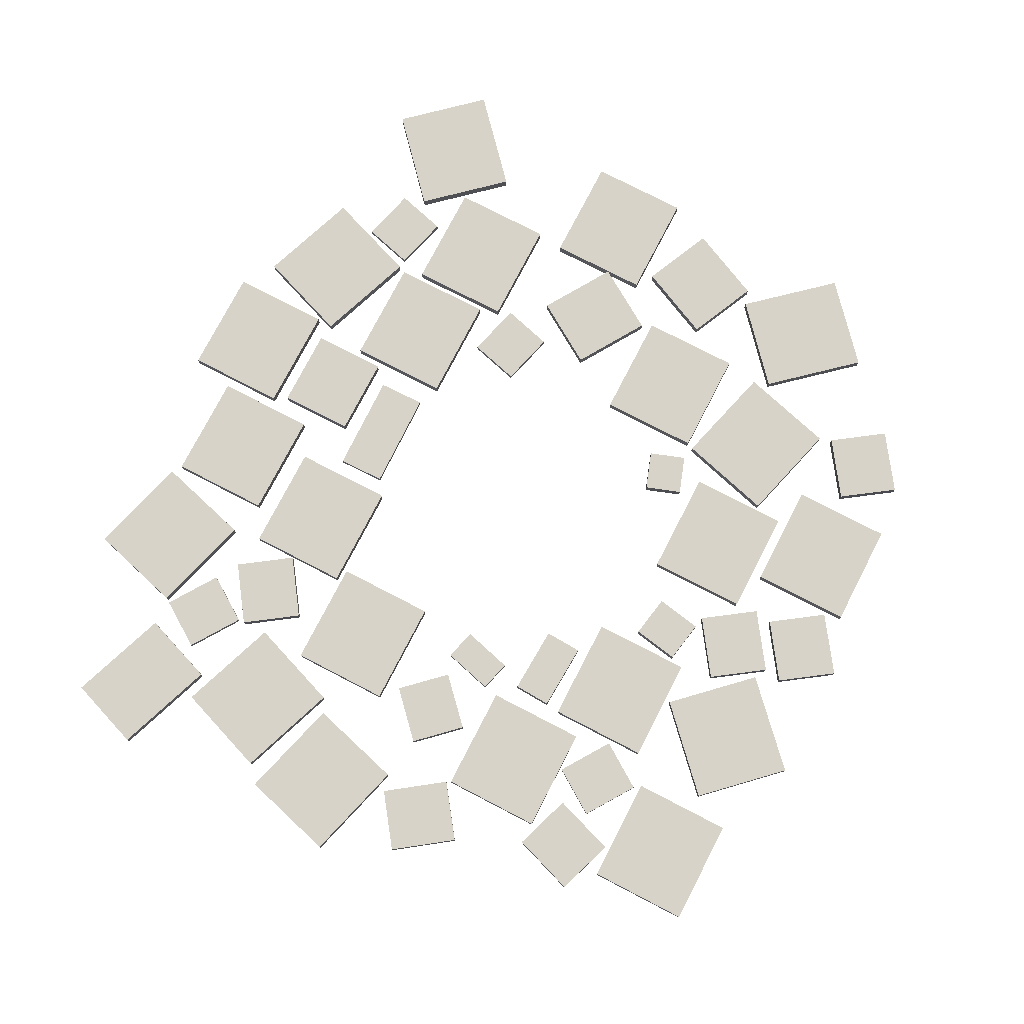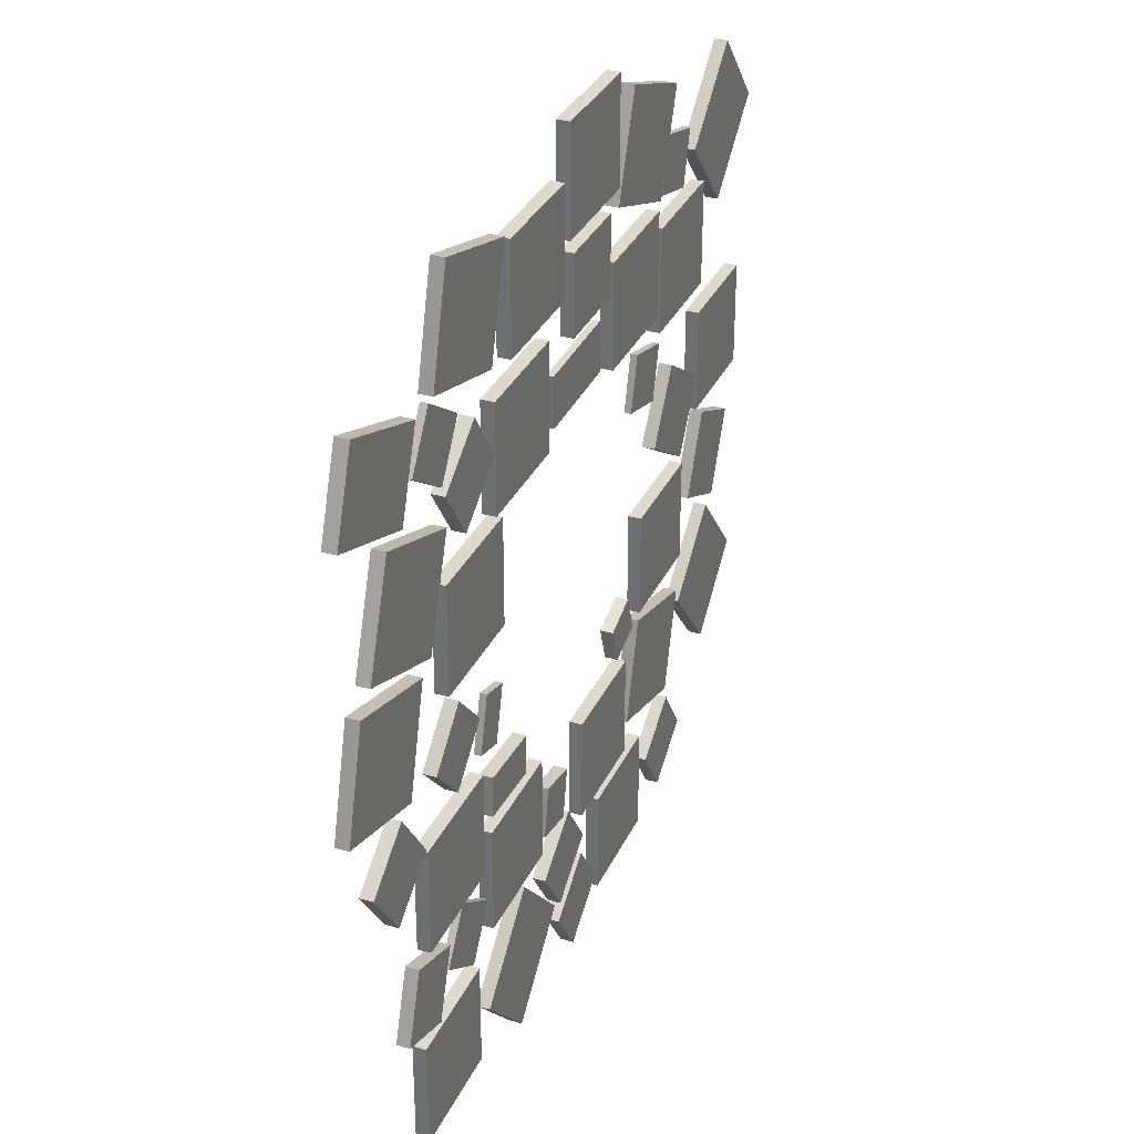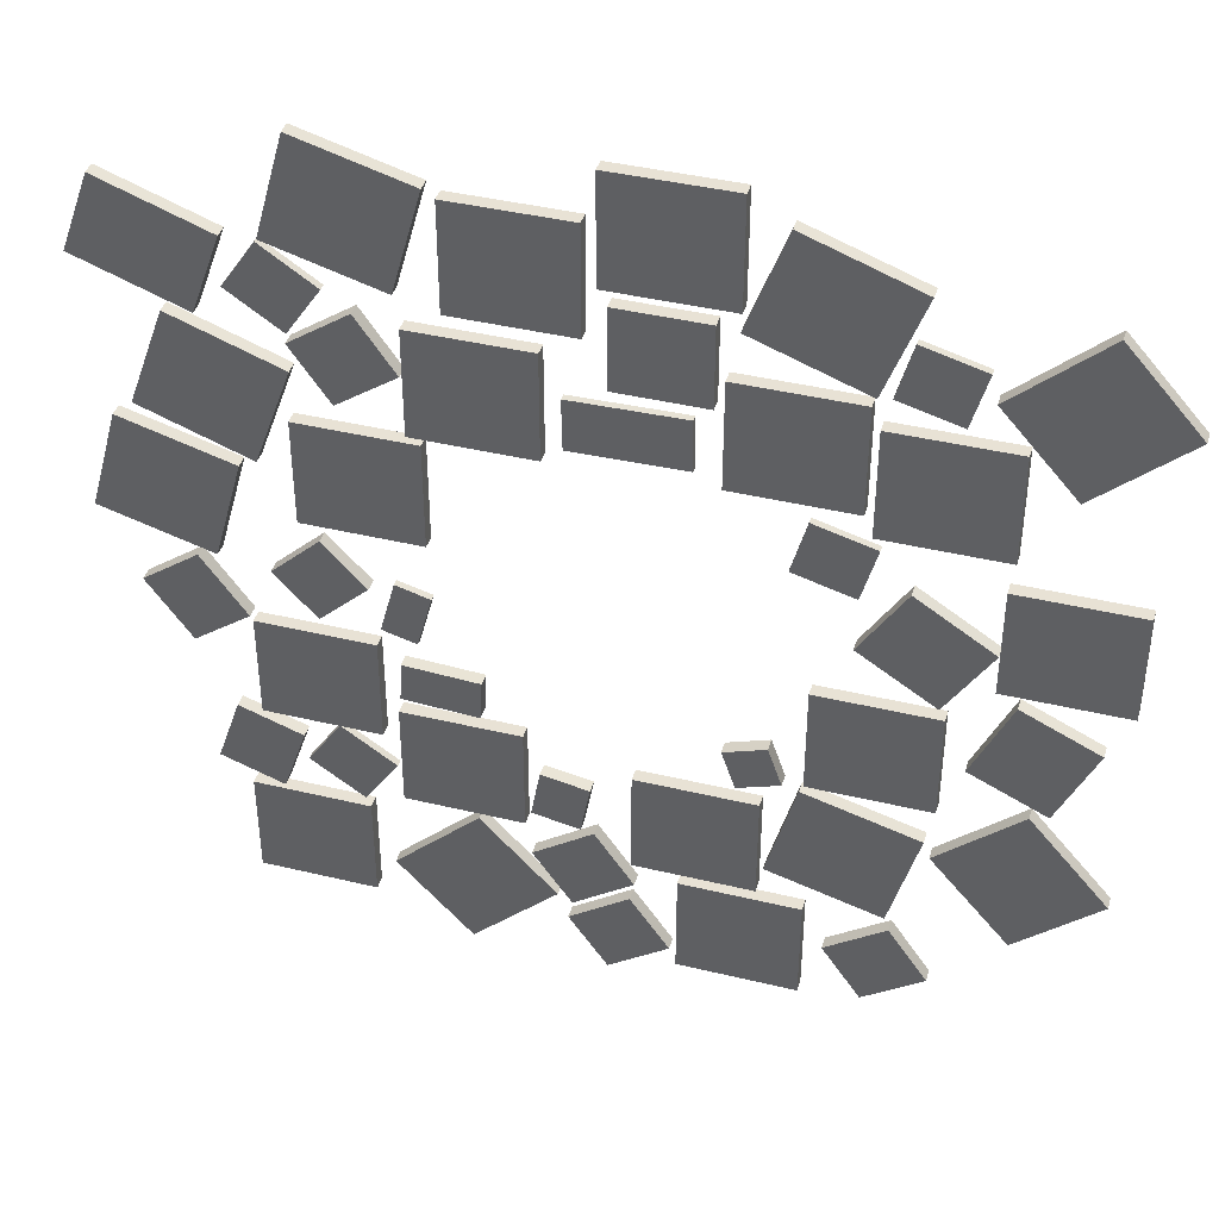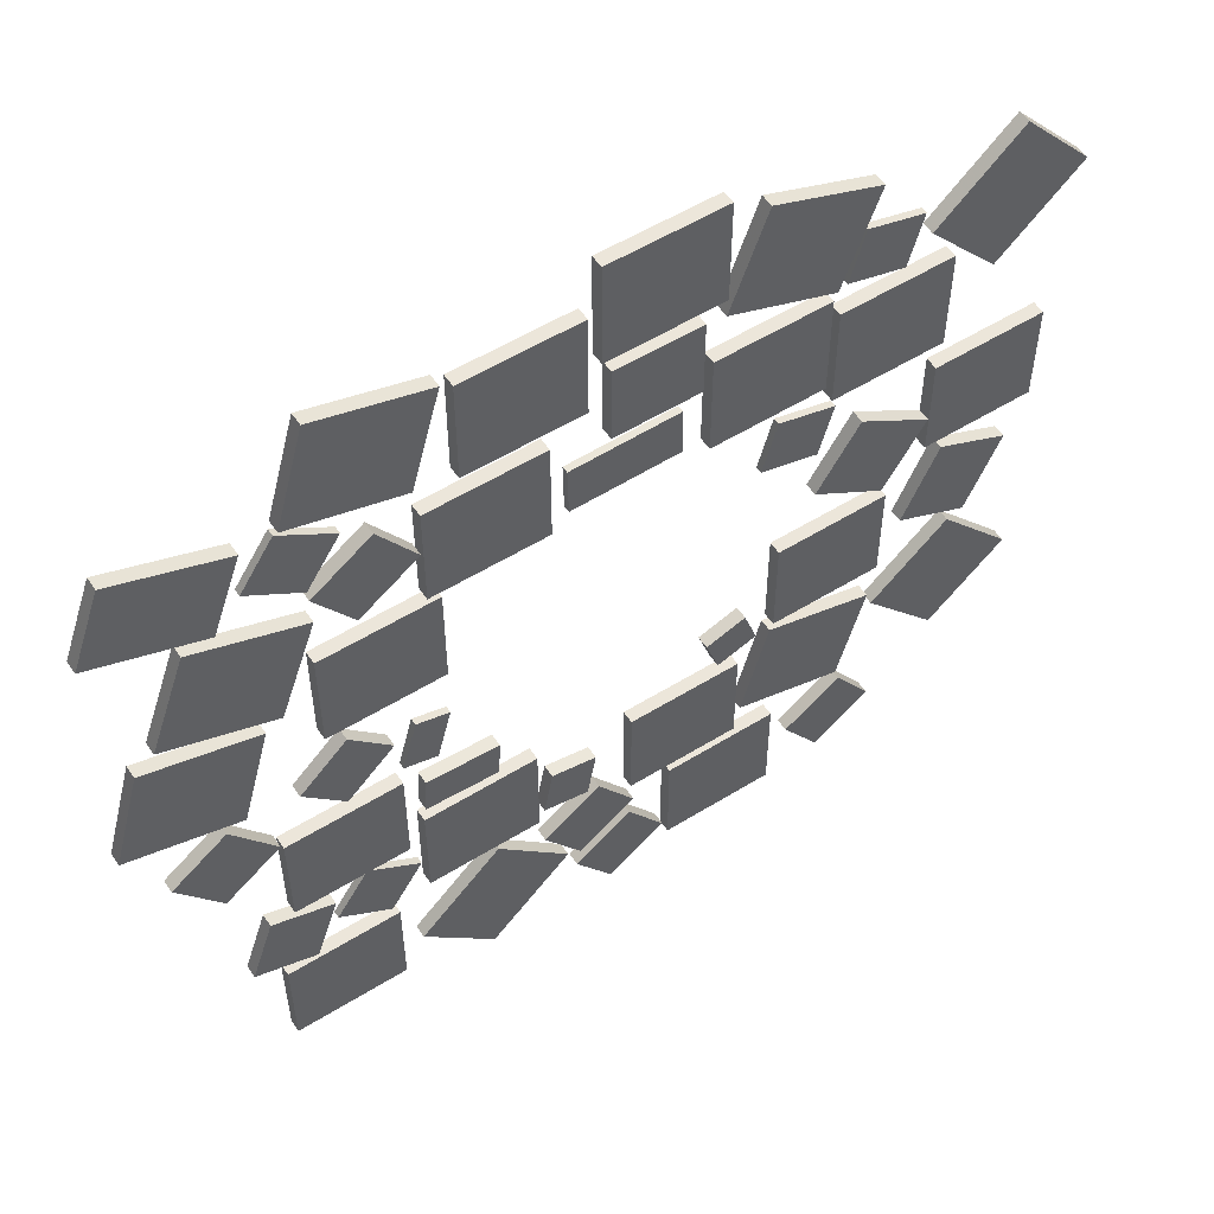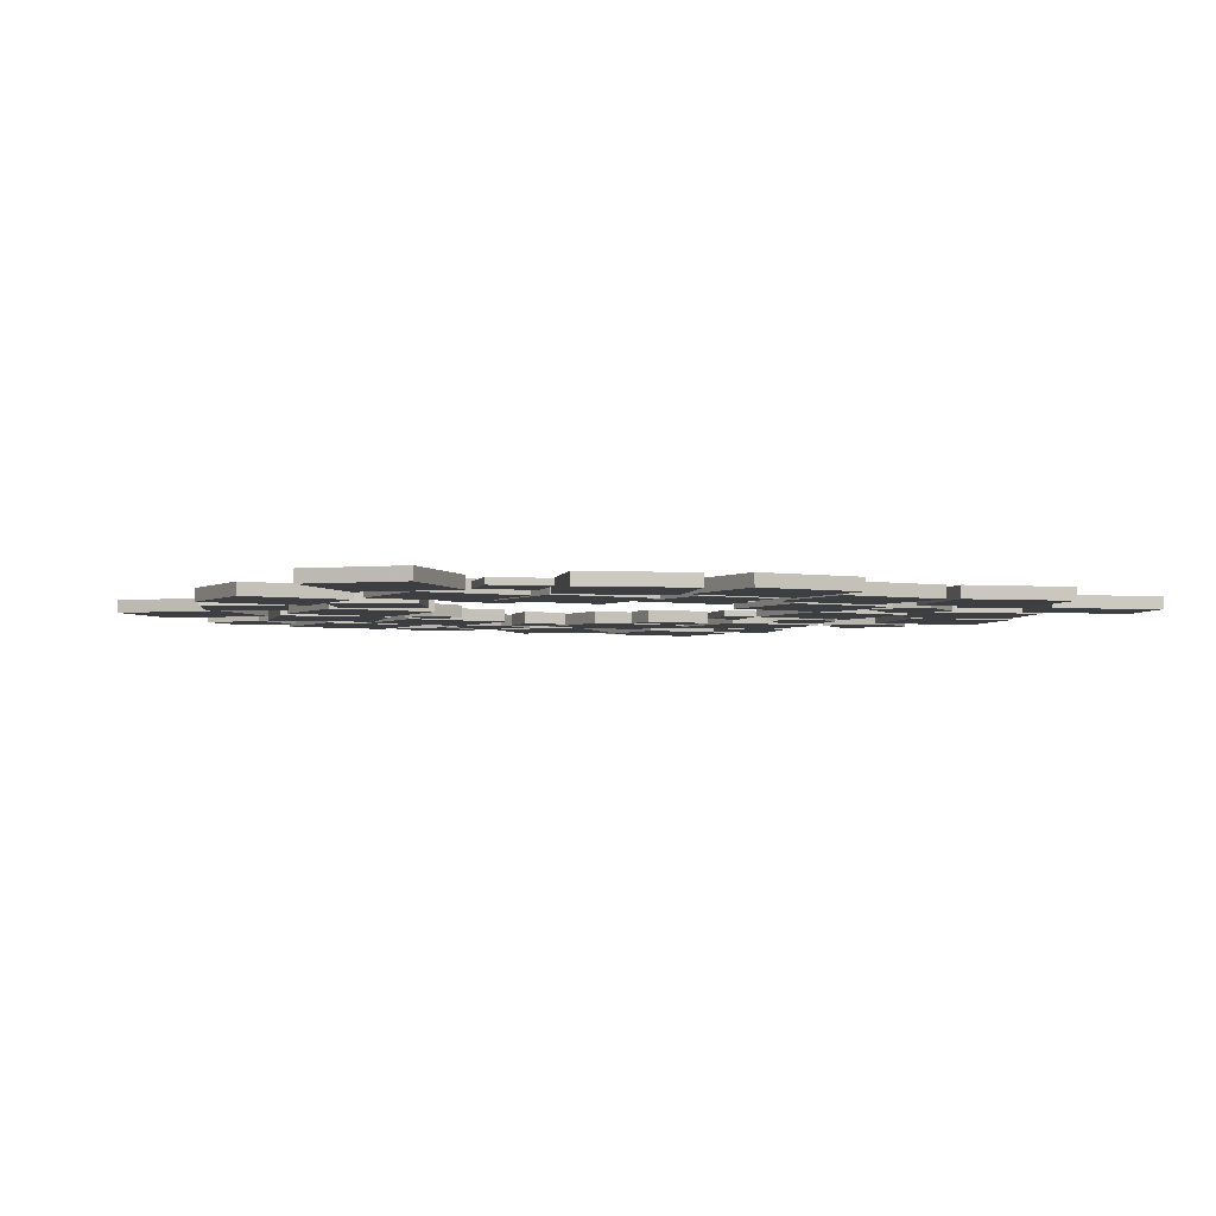
<metadata>
{"format":"obj","ext":"obj","renderer":"f3d","projection":"perspective","resolution":1024,"background":"white","views":[{"elev":76.8,"azim":117.4,"up":"+Y"},{"elev":32.0,"azim":111.8,"up":"+Z"},{"elev":40.9,"azim":-163.6,"up":"+Z"},{"elev":54.4,"azim":146.7,"up":"+Z"},{"elev":-3.2,"azim":-30.0,"up":"+Y"}]}
</metadata>
<code>
v -193.8 -0 -18.22
v -187.8 -0 -20.33
v -193.8 1.927 -18.22
v -187.8 1.927 -20.33
v -195.9 1.927 -23.98
v -189.8 1.927 -26.1
v -195.9 -0 -23.98
v -189.8 -0 -26.1
f 1 2 4 3
f 3 4 6 5
f 5 6 8 7
f 7 8 2 1
f 2 8 6 4
f 7 1 3 5
v -215.8 -0 -7.485
v -198.7 -0 -7.485
v -215.8 1.927 -7.485
v -198.7 1.927 -7.485
v -215.8 1.927 -23.36
v -198.7 1.927 -23.36
v -215.8 -0 -23.36
v -198.7 -0 -23.36
f 9 10 12 11
f 11 12 14 13
f 13 14 16 15
f 15 16 10 9
f 10 16 14 12
f 15 9 11 13
v -214.7 -0 -28.95
v -198.1 -0 -24.45
v -214.7 1.927 -28.95
v -198.1 1.927 -24.45
v -210.5 1.927 -44.27
v -194 1.927 -39.77
v -210.5 -0 -44.27
v -194 -0 -39.77
f 17 18 20 19
f 19 20 22 21
f 21 22 24 23
f 23 24 18 17
f 18 24 22 20
f 23 17 19 21
v -238.7 -0 14.49
v -221.5 -0 14.49
v -238.7 1.927 14.49
v -221.5 1.927 14.49
v -238.7 1.927 -1.385
v -221.5 1.927 -1.385
v -238.7 -0 -1.385
v -221.5 -0 -1.385
f 25 26 28 27
f 27 28 30 29
f 29 30 32 31
f 31 32 26 25
f 26 32 30 28
f 31 25 27 29
v -230 -0 -20.27
v -235.5 -0 -8.335
v -230 1.927 -20.27
v -235.5 1.927 -8.335
v -218.9 1.927 -15.18
v -224.4 1.927 -3.247
v -218.9 -0 -15.18
v -224.4 -0 -3.247
f 33 34 36 35
f 35 36 38 37
f 37 38 40 39
f 39 40 34 33
f 34 40 38 36
f 39 33 35 37
v -238.8 -0 -33.89
v -227.5 -0 -21.03
v -238.8 1.927 -33.89
v -227.5 1.927 -21.03
v -226.9 1.927 -44.38
v -215.6 1.927 -31.52
v -226.9 -0 -44.38
v -215.6 -0 -31.52
f 41 42 44 43
f 43 44 46 45
f 45 46 48 47
f 47 48 42 41
f 42 48 46 44
f 47 41 43 45
v -211.2 -0 -46.31
v -202.4 -0 -52.38
v -211.2 1.927 -46.31
v -202.4 1.927 -52.38
v -216.8 1.927 -54.4
v -208.1 1.927 -60.47
v -216.8 -0 -54.4
v -208.1 -0 -60.47
f 49 50 52 51
f 51 52 54 53
f 53 54 56 55
f 55 56 50 49
f 50 56 54 52
f 55 49 51 53
v -206.1 0.4558 16.9
v -197.4 0.4558 19.25
v -206.1 1.471 16.9
v -197.4 1.471 19.25
v -203.9 1.471 8.824
v -195.2 1.471 11.17
v -203.9 0.4558 8.824
v -195.2 0.4558 11.17
f 57 58 60 59
f 59 60 62 61
f 61 62 64 63
f 63 64 58 57
f 58 64 62 60
f 63 57 59 61
v -203.9 -0 38.01
v -186.8 -0 38.01
v -203.9 1.927 38.01
v -186.8 1.927 38.01
v -203.9 1.927 22.13
v -186.8 1.927 22.13
v -203.9 -0 22.13
v -186.8 -0 22.13
f 65 66 68 67
f 67 68 70 69
f 69 70 72 71
f 71 72 66 65
f 66 72 70 68
f 71 65 67 69
v -209.9 -0 54.15
v -193.8 -0 60.01
v -209.9 1.927 54.15
v -193.8 1.927 60.01
v -204.5 1.927 39.23
v -188.4 1.927 45.09
v -204.5 -0 39.23
v -188.4 -0 45.09
f 73 74 76 75
f 75 76 78 77
f 77 78 80 79
f 79 80 74 73
f 74 80 78 76
f 79 73 75 77
v -230.8 -0 52.73
v -218 -0 41.29
v -230.8 1.927 52.73
v -218 1.927 41.29
v -241.4 1.927 40.91
v -228.6 1.927 29.47
v -241.4 -0 40.91
v -228.6 -0 29.47
f 81 82 84 83
f 83 84 86 85
f 85 86 88 87
f 87 88 82 81
f 82 88 86 84
f 87 81 83 85
v -217.1 0.4558 44.93
v -208.3 0.4558 47.28
v -217.1 1.471 44.93
v -208.3 1.471 47.28
v -214.9 1.471 36.86
v -206.2 1.471 39.21
v -214.9 0.4558 36.86
v -206.2 0.4558 39.21
f 89 90 92 91
f 91 92 94 93
f 93 94 96 95
f 95 96 90 89
f 90 96 94 92
f 95 89 91 93
v -125.2 -0 46.3
v -109.1 -0 52.16
v -125.2 1.927 46.3
v -109.1 1.927 52.16
v -120.9 1.927 34.47
v -104.8 1.927 40.32
v -120.9 -0 34.47
v -104.8 -0 40.32
f 97 98 100 99
f 99 100 102 101
f 101 102 104 103
f 103 104 98 97
f 98 104 102 100
f 103 97 99 101
v -149.1 -0 20.48
v -132 -0 20.48
v -149.1 1.927 20.48
v -132 1.927 20.48
v -149.1 1.927 4.601
v -132 1.927 4.601
v -149.1 -0 4.601
v -132 -0 4.601
f 105 106 108 107
f 107 108 110 109
f 109 110 112 111
f 111 112 106 105
f 106 112 110 108
f 111 105 107 109
v -164.3 -0 37.33
v -147.2 -0 37.33
v -164.3 1.927 37.33
v -147.2 1.927 37.33
v -164.3 1.927 21.46
v -147.2 1.927 21.46
v -164.3 -0 21.46
v -147.2 -0 21.46
f 113 114 116 115
f 115 116 118 117
f 117 118 120 119
f 119 120 114 113
f 114 120 118 116
f 119 113 115 117
v -137.5 0.4292 40.77
v -129.6 0.4292 46.05
v -137.5 1.498 40.77
v -129.6 1.498 46.05
v -132.6 1.498 33.45
v -124.7 1.498 38.73
v -132.6 0.4292 33.45
v -124.7 0.4292 38.73
f 121 122 124 123
f 123 124 126 125
f 125 126 128 127
f 127 128 122 121
f 122 128 126 124
f 127 121 123 125
v -141.3 -0 38.39
v -132.5 -0 32.32
v -141.3 1.927 38.39
v -132.5 1.927 32.32
v -146.9 1.927 30.3
v -138.1 1.927 24.23
v -146.9 -0 30.3
v -138.1 -0 24.23
f 129 130 132 131
f 131 132 134 133
f 133 134 136 135
f 135 136 130 129
f 130 136 134 132
f 135 129 131 133
v -150.8 -0 57.36
v -134.3 -0 61.99
v -150.8 1.927 57.36
v -134.3 1.927 61.99
v -146.5 1.927 42.07
v -130 1.927 46.7
v -146.5 -0 42.07
v -130 -0 46.7
f 137 138 140 139
f 139 140 142 141
f 141 142 144 143
f 143 144 138 137
f 138 144 142 140
f 143 137 139 141
v -124.8 -0 12
v -108.3 -0 16.62
v -124.8 1.927 12
v -108.3 1.927 16.62
v -120.5 1.927 -3.292
v -104 1.927 1.334
v -120.5 -0 -3.292
v -104 -0 1.334
f 145 146 148 147
f 147 148 150 149
f 149 150 152 151
f 151 152 146 145
f 146 152 150 148
f 151 145 147 149
v -132.7 -0 28.14
v -116.6 -0 33.99
v -132.7 1.927 28.14
v -116.6 1.927 33.99
v -127.3 1.927 13.22
v -111.2 1.927 19.07
v -127.3 -0 13.22
v -111.2 -0 19.07
f 153 154 156 155
f 155 156 158 157
f 157 158 160 159
f 159 160 154 153
f 154 160 158 156
f 159 153 155 157
v -109.4 -0 -10.01
v -115.9 -0 -18.92
v -109.4 1.927 -10.01
v -115.9 1.927 -18.92
v -117.7 1.927 -4.016
v -124.1 1.927 -12.93
v -117.7 -0 -4.016
v -124.1 -0 -12.93
f 161 162 164 163
f 163 164 166 165
f 165 166 168 167
f 167 168 162 161
f 162 168 166 164
f 167 161 163 165
v -163.4 -0 -30.88
v -162.1 -0 -38.3
v -163.4 1.927 -30.88
v -162.1 1.927 -38.3
v -170.3 1.927 -32.12
v -169 1.927 -39.53
v -170.3 -0 -32.12
v -169 -0 -39.53
f 169 170 172 171
f 171 172 174 173
f 173 174 176 175
f 175 176 170 169
f 170 176 174 172
f 175 169 171 173
v -139.2 -0 -43.57
v -122.1 -0 -43.57
v -139.2 1.927 -43.57
v -122.1 1.927 -43.57
v -139.2 1.927 -59.45
v -122.1 1.927 -59.45
v -139.2 -0 -59.45
v -122.1 -0 -59.45
f 177 178 180 179
f 179 180 182 181
f 181 182 184 183
f 183 184 178 177
f 178 184 182 180
f 183 177 179 181
v -154.7 -0 -41.43
v -142.3 -0 -53.25
v -154.7 1.927 -41.43
v -142.3 1.927 -53.25
v -165.6 1.927 -52.93
v -153.2 1.927 -64.75
v -165.6 -0 -52.93
v -153.2 -0 -64.75
f 185 186 188 187
f 187 188 190 189
f 189 190 192 191
f 191 192 186 185
f 186 192 190 188
f 191 185 187 189
v -161.2 -0 -24.68
v -144.1 -0 -24.68
v -161.2 1.927 -24.68
v -144.1 1.927 -24.68
v -161.2 1.927 -40.56
v -144.1 1.927 -40.56
v -161.2 -0 -40.56
v -144.1 -0 -40.56
f 193 194 196 195
f 195 196 198 197
f 197 198 200 199
f 199 200 194 193
f 194 200 198 196
f 199 193 195 197
v -155.8 -0 -16.83
v -144.8 -0 -16.26
v -155.8 1.927 -16.83
v -144.8 1.927 -16.26
v -155.5 1.927 -22.86
v -144.5 1.927 -22.29
v -155.5 -0 -22.86
v -144.5 -0 -22.29
f 201 202 204 203
f 203 204 206 205
f 205 206 208 207
f 207 208 202 201
f 202 208 206 204
f 207 201 203 205
v -143.3 0.4292 -35.19
v -135.4 0.4292 -29.91
v -143.3 1.498 -35.19
v -135.4 1.498 -29.91
v -138.4 1.498 -42.51
v -130.5 1.498 -37.23
v -138.4 0.4292 -42.51
v -130.5 0.4292 -37.23
f 209 210 212 211
f 211 212 214 213
f 213 214 216 215
f 215 216 210 209
f 210 216 214 212
f 215 209 211 213
v -149.3 0.4558 -4.442
v -144.3 0.4558 -3.1
v -149.3 1.471 -4.442
v -144.3 1.471 -3.1
v -147.1 1.471 -12.52
v -142.2 1.471 -11.18
v -147.1 0.4558 -12.52
v -142.2 0.4558 -11.18
f 217 218 220 219
f 219 220 222 221
f 221 222 224 223
f 223 224 218 217
f 218 224 222 220
f 223 217 219 221
v -120.9 -0 -29.49
v -117.5 -0 -39.55
v -120.9 1.927 -29.49
v -117.5 1.927 -39.55
v -130.3 1.927 -32.68
v -126.8 1.927 -42.75
v -130.3 -0 -32.68
v -126.8 -0 -42.75
f 225 226 228 227
f 227 228 230 229
f 229 230 232 231
f 231 232 226 225
f 226 232 230 228
f 231 225 227 229
v -141.7 -0 -13.65
v -124.5 -0 -13.65
v -141.7 1.927 -13.65
v -124.5 1.927 -13.65
v -141.7 1.927 -29.53
v -124.5 1.927 -29.53
v -141.7 -0 -29.53
v -124.5 -0 -29.53
f 233 234 236 235
f 235 236 238 237
f 237 238 240 239
f 239 240 234 233
f 234 240 238 236
f 239 233 235 237
v -134.8 -0 2.188
v -127.7 -0 -4.478
v -134.8 1.927 2.188
v -127.7 1.927 -4.478
v -141 1.927 -4.381
v -133.9 1.927 -11.05
v -141 -0 -4.381
v -133.9 -0 -11.05
f 241 242 244 243
f 243 244 246 245
f 245 246 248 247
f 247 248 242 241
f 242 248 246 244
f 247 241 243 245
v -193.1 -0 -28.38
v -176 -0 -28.38
v -193.1 1.927 -28.38
v -176 1.927 -28.38
v -193.1 1.927 -44.25
v -176 1.927 -44.25
v -193.1 -0 -44.25
v -176 -0 -44.25
f 249 250 252 251
f 251 252 254 253
f 253 254 256 255
f 255 256 250 249
f 250 256 254 252
f 255 249 251 253
v -170.8 -0 -39.86
v -162.1 -0 -45.93
v -170.8 1.927 -39.86
v -162.1 1.927 -45.93
v -176.4 1.927 -47.95
v -167.7 1.927 -54.02
v -176.4 -0 -47.95
v -167.7 -0 -54.02
f 257 258 260 259
f 259 260 262 261
f 261 262 264 263
f 263 264 258 257
f 258 264 262 260
f 263 257 259 261
v -175.8 -0 -50.89
v -167.1 -0 -56.96
v -175.8 1.927 -50.89
v -167.1 1.927 -56.96
v -181.4 1.927 -58.98
v -172.7 1.927 -65.05
v -181.4 -0 -58.98
v -172.7 -0 -65.05
f 265 266 268 267
f 267 268 270 269
f 269 270 272 271
f 271 272 266 265
f 266 272 270 268
f 271 265 267 269
v -199.5 -0 -45.91
v -182.4 -0 -45.91
v -199.5 1.927 -45.91
v -182.4 1.927 -45.91
v -199.5 1.927 -61.78
v -182.4 1.927 -61.78
v -199.5 -0 -61.78
v -182.4 -0 -61.78
f 273 274 276 275
f 275 276 278 277
f 277 278 280 279
f 279 280 274 273
f 274 280 278 276
f 279 273 275 277
v -221.4 -0 4.443
v -210.3 -0 11.46
v -221.4 1.927 4.443
v -210.3 1.927 11.46
v -214.9 1.927 -5.848
v -203.8 1.927 1.172
v -214.9 -0 -5.848
v -203.8 -0 1.172
f 281 282 284 283
f 283 284 286 285
f 285 286 288 287
f 287 288 282 281
f 282 288 286 284
f 287 281 283 285
v -222.2 -0 34.89
v -205.1 -0 34.89
v -222.2 1.927 34.89
v -205.1 1.927 34.89
v -222.2 1.927 19.01
v -205.1 1.927 19.01
v -222.2 -0 19.01
v -205.1 -0 19.01
f 289 290 292 291
f 291 292 294 293
f 293 294 296 295
f 295 296 290 289
f 290 296 294 292
f 295 289 291 293
v -188.5 -0 63.6
v -171.4 -0 63.6
v -188.5 1.927 63.6
v -171.4 1.927 63.6
v -188.5 1.927 47.73
v -171.4 1.927 47.73
v -188.5 -0 47.73
v -171.4 -0 47.73
f 297 298 300 299
f 299 300 302 301
f 301 302 304 303
f 303 304 298 297
f 298 304 302 300
f 303 297 299 301
v -185.5 -0 45.55
v -172.7 -0 45.55
v -185.5 1.927 45.55
v -172.7 1.927 45.55
v -185.5 1.927 33.64
v -172.7 1.927 33.64
v -185.5 -0 33.64
v -172.7 -0 33.64
f 305 306 308 307
f 307 308 310 309
f 309 310 312 311
f 311 312 306 305
f 306 312 310 308
f 311 305 307 309
v -183 0.4558 31.23
v -166.9 0.4558 30.94
v -183 1.471 31.23
v -166.9 1.471 30.94
v -183.1 1.471 23.67
v -167 1.471 23.38
v -183.1 0.4558 23.67
v -167 0.4558 23.38
f 313 314 316 315
f 315 316 318 317
f 317 318 320 319
f 319 320 314 313
f 314 320 318 316
f 319 313 315 317
v -169.6 -0 56.32
v -152.4 -0 56.32
v -169.6 1.927 56.32
v -152.4 1.927 56.32
v -169.6 1.927 40.44
v -152.4 1.927 40.44
v -169.6 -0 40.44
v -152.4 -0 40.44
f 321 322 324 323
f 323 324 326 325
f 325 326 328 327
f 327 328 322 321
f 322 328 326 324
f 327 321 323 325

</code>
